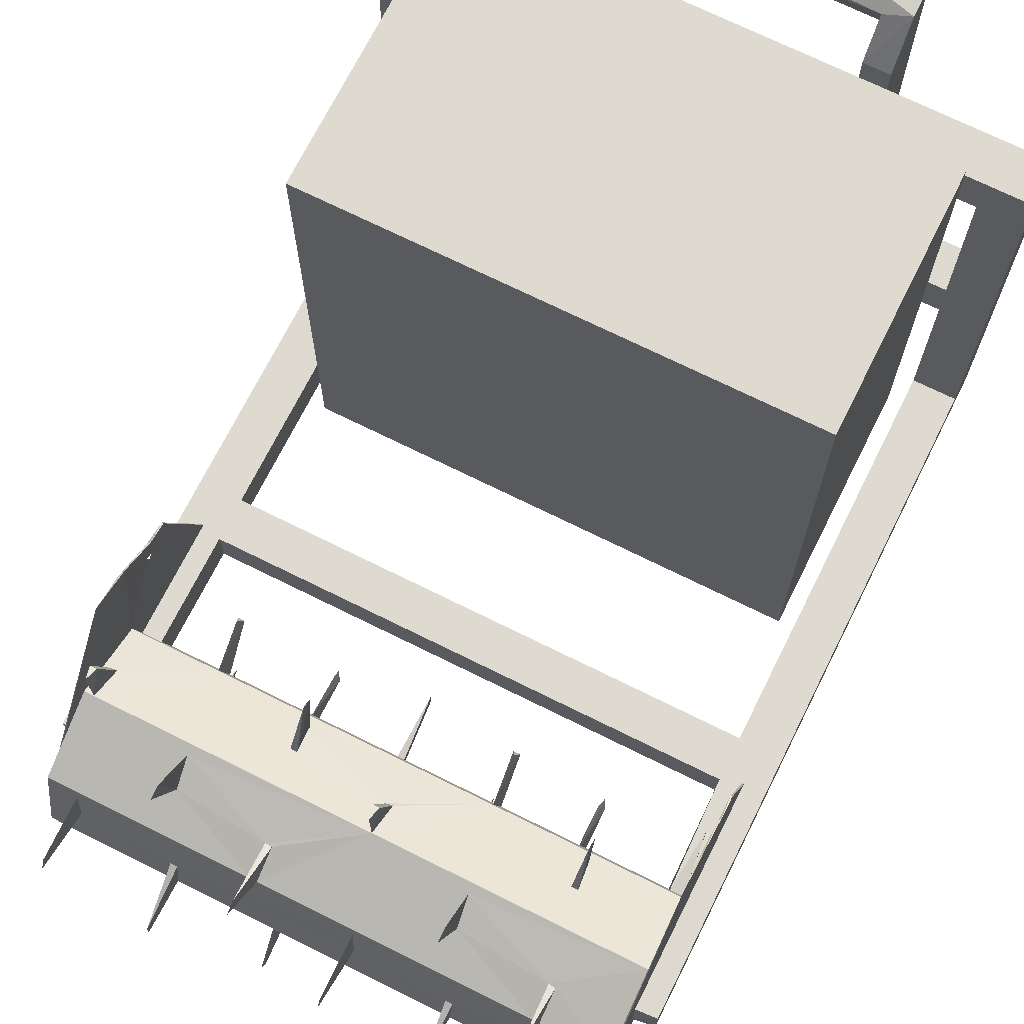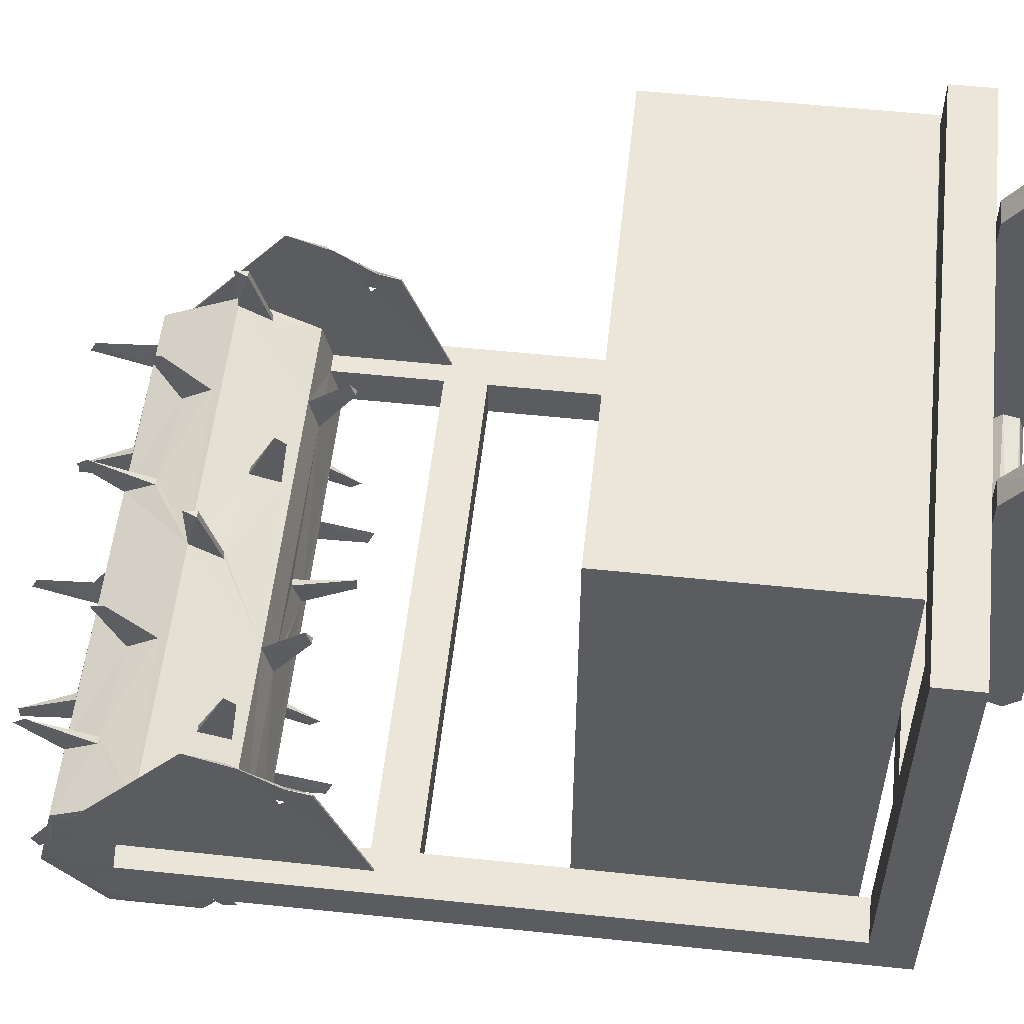
<metadata>
{"format":"obj","ext":"obj","renderer":"f3d","projection":"perspective","resolution":1024,"background":"white","views":[{"elev":70.7,"azim":-153.5,"up":"+Z"},{"elev":55.4,"azim":-83.7,"up":"+Z"}]}
</metadata>
<code>
o Rockgrinder
v -0.075 0.002582 0.009634
v 0.075 -0.002582 0.009634
v -0.075 -0.005638 0.008128
v 0.075 0.009088 -0.00195
v -0.075 0.009167 0.003942
v -0.075 0.0065 -0.0065
v -0.075 -0.0101 0.001057
v 0.075 -0.009444 0.003516
v 0.075 -0.0065 -0.0065
v -0.075 -0.002438 -0.009097
v 0.075 0.002438 -0.009097
v 0.075 0.006236 0.007942
v 0.075 0.00238 -0.1661
v 0.075 0.025 -0.1573
v 0.075 0.025 -0.0577
v 0.075 -0.006659 -0.1683
v 0.075 -0.009571 -0.1779
v 0.075 0.008845 -0.1721
v 0.075 0.025 -0.175
v 0.075 0.025 -0.0323
v 0.075 0.025 -0.0175
v 0.075 0.004893 -0.184
v 0.075 -0.004021 -0.184
v -0.075 0.025 -0.0323
v -0.075 0.025 -0.0577
v -0.075 0.006659 -0.1683
v -0.075 0.007648 -0.1818
v -0.075 -0.00238 -0.1661
v -0.075 -0.008845 -0.1721
v -0.075 0.025 -0.0175
v -0.075 0.025 -0.1573
v -0.075 0.025 -0.175
v -0.075 -0.002536 -0.1846
v -0.075 -0.009283 -0.1789
v -0.09 -0.009765 0.004359
v -0.09 -0.002774 0.01035
v -0.09 -0.001668 -0.1862
v -0.09 -0.01006 -0.1786
v -0.09 0.006205 0.00873
v -0.09 0.025 -0.0175
v -0.1777 0.025 -0.0323
v -0.1523 0.025 -0.0577
v -0.09 0.025 -0.0323
v -0.1523 0.025 -0.1573
v -0.09 0.025 -0.175
v -0.09 0.025 -0.1573
v -0.1523 0.025 -0.1827
v 0.1523 0.025 -0.1827
v -0.1777 0.025 -0.3077
v -0.1523 0.025 -0.3077
v -0.09 0.025 -0.0577
v 0.09 0.025 -0.1573
v 0.09 0.025 -0.175
v 0.1523 0.025 -0.1573
v 0.1523 0.025 -0.0577
v 0.09 0.025 -0.0323
v 0.09 0.025 -0.0577
v 0.1777 0.025 -0.0323
v 0.1777 0.025 -0.3077
v 0.1523 0.025 -0.3077
v 0.09 0.025 -0.0175
v 0.09 -0.001385 -0.1859
v 0.09 -0.01006 0.003633
v 0.09 -0.009765 -0.1794
v 0.09 0.006036 0.008724
v 0.09 -0.002842 0.0106
v 0.1601 0.417 -0.207
v 0.1581 0.425 -0.2365
v 0.1581 0.425 -0.205
v 0.1601 0.4061 -0.2448
v 0.1561 0.4057 -0.2449
v 0.1561 0.417 -0.207
v 0.1464 0.509 -0.2676
v 0.1484 0.4764 -0.2833
v 0.1464 0.5127 -0.275
v 0.1464 0.4722 -0.2647
v 0.1444 0.4764 -0.2833
v 0.1367 0.4638 -0.332
v 0.1367 0.4704 -0.3708
v 0.1347 0.4504 -0.3477
v 0.1347 0.4641 -0.3761
v 0.1327 0.464 -0.3317
v 0.1327 0.4704 -0.3708
v 0.125 0.3838 -0.3279
v 0.123 0.3612 -0.3561
v 0.123 0.3957 -0.3427
v 0.123 0.3546 -0.3511
v 0.121 0.3838 -0.3279
v 0.1133 0.3512 -0.2464
v 0.1133 0.374 -0.2785
v 0.1113 0.3793 -0.2585
v 0.1113 0.3546 -0.2389
v 0.1093 0.374 -0.2789
v 0.1093 0.3512 -0.2464
v 0.09957 0.456 -0.2122
v 0.1016 0.4479 -0.2475
v 0.09957 0.4641 -0.2139
v 0.09957 0.4307 -0.2393
v 0.09757 0.4479 -0.2475
v 0.08786 0.5126 -0.3068
v 0.08986 0.482 -0.308
v 0.08786 0.5127 -0.315
v 0.08986 0.4781 -0.2873
v 0.08586 0.478 -0.2878
v 0.08586 0.482 -0.308
v 0.07814 0.425 -0.3477
v 0.07614 0.433 -0.383
v 0.07614 0.444 -0.3477
v 0.07614 0.425 -0.385
v 0.07414 0.425 -0.3477
v 0.06643 0.341 -0.3224
v 0.06643 0.3792 -0.3221
v 0.06443 0.368 -0.308
v 0.06343 0.3805 -0.3249
v 0.06443 0.3373 -0.315
v 0.06243 0.341 -0.3224
v 0.05271 0.3796 -0.2192
v 0.05471 0.4021 -0.2475
v 0.05271 0.386 -0.2139
v 0.05271 0.385 -0.2558
v 0.05071 0.4021 -0.2475
v 0.041 0.4888 -0.2339
v 0.043 0.4707 -0.2585
v 0.041 0.4954 -0.2389
v 0.043 0.4521 -0.2488
v 0.039 0.4524 -0.2488
v 0.039 0.4707 -0.2585
v 0.03129 0.4662 -0.3279
v 0.02929 0.4988 -0.3436
v 0.02929 0.4781 -0.313
v 0.02929 0.4954 -0.3511
v 0.02729 0.4662 -0.3279
v 0.01757 0.394 -0.3778
v 0.01957 0.4202 -0.3483
v 0.01957 0.3996 -0.3477
v 0.01757 0.386 -0.3761
v 0.01557 0.4207 -0.3486
v 0.01557 0.3996 -0.3477
v 0.007857 0.3736 -0.2833
v 0.005857 0.3374 -0.2832
v 0.005857 0.3694 -0.3018
v 0.005857 0.3373 -0.275
v 0.003857 0.3736 -0.2833
v -0.003857 0.417 -0.207
v -0.005857 0.425 -0.2365
v -0.005857 0.425 -0.205
v -0.003857 0.4062 -0.2449
v -0.007857 0.4056 -0.2448
v -0.007857 0.417 -0.207
v -0.01757 0.509 -0.2676
v -0.01557 0.4764 -0.2833
v -0.01757 0.5127 -0.275
v -0.01757 0.4722 -0.2647
v -0.01957 0.4764 -0.2833
v -0.02729 0.4636 -0.332
v -0.02729 0.4704 -0.3708
v -0.02929 0.4504 -0.3477
v -0.02929 0.4641 -0.3761
v -0.03129 0.464 -0.3317
v -0.03129 0.4704 -0.3708
v -0.039 0.3838 -0.3279
v -0.041 0.3612 -0.3561
v -0.041 0.3957 -0.3427
v -0.041 0.3546 -0.3511
v -0.043 0.3838 -0.3279
v -0.05071 0.3512 -0.2464
v -0.05071 0.3743 -0.2784
v -0.05271 0.3793 -0.2585
v -0.05271 0.3546 -0.2389
v -0.05471 0.3739 -0.2789
v -0.05471 0.3512 -0.2464
v -0.06443 0.456 -0.2122
v -0.06243 0.4479 -0.2475
v -0.06443 0.4641 -0.2139
v -0.06443 0.4307 -0.2393
v -0.06643 0.4479 -0.2475
v -0.07614 0.5126 -0.3068
v -0.07414 0.482 -0.308
v -0.07614 0.5127 -0.315
v -0.07414 0.478 -0.2874
v -0.07814 0.478 -0.2878
v -0.07814 0.482 -0.308
v -0.08586 0.425 -0.3477
v -0.08786 0.433 -0.383
v -0.08786 0.444 -0.3477
v -0.08786 0.425 -0.385
v -0.08986 0.425 -0.3477
v -0.09757 0.341 -0.3224
v -0.09757 0.3807 -0.3248
v -0.09957 0.368 -0.308
v -0.09957 0.3373 -0.315
v -0.1016 0.3803 -0.3244
v -0.1016 0.341 -0.3224
v -0.1113 0.3796 -0.2192
v -0.1093 0.4021 -0.2475
v -0.1113 0.386 -0.2139
v -0.1113 0.385 -0.2558
v -0.1133 0.4021 -0.2475
v -0.123 0.4888 -0.2339
v -0.121 0.4707 -0.2585
v -0.123 0.4954 -0.2389
v -0.121 0.4521 -0.2488
v -0.125 0.4525 -0.2491
v -0.125 0.4707 -0.2585
v -0.1327 0.4662 -0.3279
v -0.1347 0.4988 -0.3436
v -0.1347 0.4781 -0.313
v -0.1347 0.4954 -0.3511
v -0.1367 0.4662 -0.3279
v -0.1464 0.394 -0.3778
v -0.1444 0.4202 -0.3483
v -0.1444 0.3996 -0.3477
v -0.1464 0.386 -0.3761
v -0.1484 0.4207 -0.3485
v -0.1484 0.3996 -0.3477
v -0.1542 0.3738 -0.2824
v -0.1581 0.3373 -0.275
v -0.1581 0.3374 -0.2823
v -0.1621 0.3735 -0.2825
v -0.165 0.4388 -0.2813
v -0.165 0.4395 -0.3083
v -0.165 0.4046 -0.2681
v -0.165 0.3982 -0.2751
v -0.164 0.482 -0.308
v -0.1647 0.4745 -0.3037
v -0.1643 0.4747 -0.2881
v -0.1646 0.4695 -0.3182
v -0.1646 0.4615 -0.3294
v -0.164 0.4504 -0.3477
v -0.1647 0.4488 -0.3392
v -0.1646 0.4337 -0.3445
v -0.1646 0.4163 -0.3445
v -0.164 0.3996 -0.3477
v -0.1645 0.398 -0.3375
v -0.1641 0.368 -0.3077
v -0.1647 0.377 -0.3109
v -0.1647 0.3849 -0.3252
v -0.164 0.4707 -0.2585
v -0.1646 0.4712 -0.2754
v -0.1647 0.4631 -0.2625
v -0.164 0.4519 -0.2495
v -0.164 0.347 -0.203
v -0.1645 0.3507 -0.217
v -0.1645 0.3463 -0.2182
v -0.164 0.3318 -0.2083
v -0.1648 0.3951 -0.1787
v -0.164 0.425 -0.2365
v -0.164 0.3747 -0.1853
v -0.164 0.3793 -0.2585
v -0.1645 0.3495 -0.2214
v -0.164 0.3042 -0.2823
v 0.164 0.4707 -0.2585
v 0.164 0.482 -0.308
v 0.164 0.4519 -0.2495
v 0.164 0.425 -0.2365
v 0.164 0.4504 -0.3477
v 0.164 0.3996 -0.3477
v 0.1523 0.3738 -0.2823
v -0.1523 0.368 -0.3077
v 0.164 0.3793 -0.2585
v 0.164 0.3738 -0.2823
v 0.1523 0.368 -0.3077
v 0.1641 0.3679 -0.3077
v 0.1647 0.4747 -0.2881
v 0.1645 0.4745 -0.3037
v 0.1644 0.4712 -0.2754
v 0.1645 0.4631 -0.2625
v 0.1645 0.4695 -0.3182
v 0.1644 0.4615 -0.3294
v 0.1644 0.4488 -0.3392
v 0.1645 0.4337 -0.3445
v 0.1645 0.4163 -0.3445
v 0.1646 0.398 -0.3375
v 0.1644 0.3849 -0.3252
v 0.1645 0.377 -0.3109
v 0.1649 0.4441 -0.2759
v 0.164 0.4377 -0.2823
v 0.1649 0.4441 -0.314
v 0.1648 0.4059 -0.2759
v 0.1645 0.4059 -0.2823
v 0.164 0.4377 -0.3077
v 0.1649 0.4059 -0.314
v 0.1648 0.4059 -0.3077
v 0.1646 0.3951 -0.1787
v 0.164 0.3684 -0.1881
v 0.164 0.3042 -0.2823
v 0.1646 0.3507 -0.217
v 0.1645 0.3495 -0.2214
v 0.1645 0.3463 -0.2182
v 0.164 0.332 -0.2081
v 0.164 0.3455 -0.2046
v 0.165 0.347 -0.203
v 0.165 0.3318 -0.2083
v 0.165 0.3747 -0.1853
v 0.165 0.3042 -0.2823
v -0.165 0.3684 -0.1881
v -0.165 0.3042 -0.2823
v -0.165 0.332 -0.2081
v -0.165 0.3455 -0.2046
v 0.1425 0.055 -0.0177
v 0.1425 0.205 -0.3077
v 0.1425 0.205 -0.0177
v 0.1425 0.055 -0.3077
v -0.1425 0.205 -0.0177
v -0.1425 0.055 -0.0177
v -0.1425 0.055 -0.3077
v -0.1425 0.205 -0.3077
v -0.1777 0.4377 -0.3077
v -0.1777 0.0504 -0.2823
v -0.1777 0.4377 -0.2823
v -0.1777 0.0504 -0.0323
v -0.1523 0.2823 -0.3077
v -0.1523 0.3077 -0.3077
v 0.1523 0.3077 -0.3077
v 0.1523 0.2823 -0.3077
v 0.1777 0.4377 -0.3077
v -0.1523 0.0504 -0.1827
v -0.1523 0.0504 -0.2823
v -0.1523 0.2823 -0.2823
v -0.1523 0.3077 -0.2823
v -0.1523 0.0504 -0.1573
v -0.1523 0.0504 -0.0577
v 0.1523 0.3077 -0.2823
v 0.1777 0.4377 -0.2823
v 0.1777 0.0504 -0.2823
v 0.1523 0.2823 -0.2823
v 0.1523 0.0504 -0.2823
v 0.1777 0.0504 -0.0323
v 0.1523 0.0504 -0.0577
v 0.1523 0.0504 -0.1573
v 0.1523 0.0504 -0.1827
f 2 1 3
f 5 4 6
f 8 7 9
f 10 11 9
f 1 12 5
f 4 5 12
f 11 10 6
f 11 6 4
f 14 13 15
f 15 11 4
f 16 15 13
f 9 15 16
f 15 9 11
f 16 17 9
f 19 18 14
f 13 14 18
f 15 4 20
f 20 4 21
f 19 22 18
f 21 4 12
f 8 9 17
f 1 2 12
f 10 9 7
f 10 24 6
f 25 26 27
f 24 10 25
f 25 28 26
f 28 25 10
f 7 28 10
f 7 29 28
f 6 30 5
f 25 27 31
f 30 6 24
f 31 27 32
f 34 29 7
f 2 3 8
f 7 8 3
f 22 27 18
f 26 18 27
f 34 17 29
f 16 29 17
f 13 26 28
f 33 22 23
f 22 33 27
f 18 26 13
f 34 23 17
f 23 34 33
f 28 16 13
f 29 16 28
f 35 3 36
f 3 35 7
f 37 34 38
f 34 37 33
f 38 7 35
f 7 38 34
f 30 39 5
f 39 30 40
f 41 42 43
f 41 44 42
f 44 45 46
f 47 32 45
f 32 47 19
f 48 19 47
f 44 47 45
f 41 47 44
f 49 47 41
f 47 49 50
f 43 42 51
f 32 14 31
f 14 32 19
f 52 53 54
f 55 56 57
f 56 55 58
f 54 58 55
f 19 48 53
f 48 54 53
f 48 58 54
f 59 48 60
f 48 59 58
f 24 40 30
f 40 24 43
f 56 21 61
f 21 56 20
f 25 20 24
f 20 25 15
f 31 51 25
f 51 31 46
f 52 15 57
f 15 52 14
f 5 39 1
f 1 39 36
f 37 27 33
f 37 32 27
f 32 37 45
f 36 3 1
f 37 46 45
f 46 38 51
f 35 51 38
f 51 35 43
f 46 37 38
f 43 35 40
f 40 35 39
f 39 35 36
f 17 63 8
f 63 17 64
f 61 12 65
f 12 61 21
f 22 53 62
f 53 22 19
f 63 56 61
f 56 63 57
f 57 64 52
f 63 61 65
f 57 63 64
f 63 65 66
f 62 52 64
f 52 62 53
f 23 64 17
f 64 23 62
f 12 66 65
f 66 12 2
f 62 23 22
f 8 66 2
f 66 8 63
f 67 68 69
f 67 70 68
f 68 72 69
f 71 72 68
f 67 69 72
f 71 67 72
f 67 71 70
f 73 74 75
f 74 73 76
f 77 75 74
f 77 73 75
f 73 77 76
f 80 79 78
f 79 80 81
f 80 83 81
f 83 80 82
f 79 81 83
f 79 82 78
f 82 79 83
f 84 85 86
f 85 84 87
f 85 88 86
f 88 85 87
f 88 87 84
f 89 90 91
f 89 91 92
f 93 94 91
f 91 94 92
f 92 94 89
f 93 89 94
f 89 93 90
f 95 96 97
f 96 95 98
f 97 96 99
f 99 95 97
f 95 99 98
f 100 101 102
f 100 103 101
f 105 102 101
f 105 100 102
f 104 100 105
f 103 100 104
f 106 107 108
f 107 106 109
f 109 106 110
f 110 107 109
f 107 110 108
f 111 112 113
f 112 111 114
f 111 113 115
f 114 116 113
f 113 116 115
f 115 116 111
f 116 114 111
f 117 118 119
f 118 117 120
f 117 121 120
f 121 117 119
f 119 118 121
f 122 123 124
f 122 125 123
f 127 124 123
f 127 122 124
f 126 122 127
f 125 122 126
f 128 129 130
f 129 128 131
f 132 131 128
f 132 129 131
f 129 132 130
f 133 134 135
f 133 135 136
f 137 133 138
f 138 133 136
f 136 135 138
f 133 137 134
f 139 140 141
f 140 139 142
f 140 143 141
f 143 140 142
f 143 142 139
f 144 145 146
f 144 147 145
f 145 149 146
f 148 149 145
f 144 146 149
f 148 144 149
f 144 148 147
f 150 151 152
f 151 150 153
f 154 152 151
f 154 150 152
f 150 154 153
f 157 156 155
f 156 157 158
f 157 160 158
f 160 157 159
f 156 158 160
f 156 159 155
f 159 156 160
f 161 162 163
f 162 161 164
f 162 165 163
f 165 162 164
f 165 164 161
f 166 167 168
f 166 168 169
f 170 171 168
f 168 171 169
f 169 171 166
f 170 166 171
f 166 170 167
f 172 173 174
f 173 172 175
f 174 173 176
f 176 172 174
f 172 176 175
f 177 178 179
f 177 180 178
f 182 179 178
f 182 177 179
f 181 177 182
f 180 177 181
f 183 184 185
f 184 183 186
f 186 183 187
f 187 184 186
f 184 187 185
f 188 189 190
f 188 190 191
f 192 193 190
f 190 193 191
f 191 193 188
f 193 189 188
f 189 193 192
f 194 195 196
f 195 194 197
f 194 198 197
f 198 194 196
f 196 195 198
f 199 200 201
f 199 202 200
f 204 201 200
f 204 199 201
f 203 199 204
f 202 199 203
f 205 206 207
f 206 205 208
f 209 208 205
f 209 206 208
f 206 209 207
f 210 211 212
f 210 212 213
f 214 210 215
f 215 210 213
f 213 212 215
f 210 214 211
f 216 217 218
f 218 217 219
f 219 217 216
f 230 231 221
f 228 230 221
f 227 228 221
f 224 225 226
f 224 227 225
f 224 228 227
f 229 228 224
f 229 230 228
f 229 231 230
f 229 232 231
f 233 232 229
f 233 234 232
f 233 237 234
f 235 237 233
f 235 236 237
f 238 226 239
f 226 238 224
f 240 238 239
f 238 240 241
f 243 242 244
f 245 244 242
f 246 247 241
f 246 248 247
f 247 248 249
f 243 249 248
f 243 248 242
f 250 249 243
f 251 249 250
f 251 250 244
f 251 244 245
f 249 251 219
f 178 151 105
f 151 178 180
f 103 76 77
f 76 104 153
f 252 74 76
f 253 77 74
f 153 104 151
f 76 103 104
f 253 74 252
f 77 253 101
f 77 101 103
f 153 252 76
f 252 153 238
f 180 153 154
f 105 151 104
f 151 180 154
f 181 153 180
f 153 181 238
f 224 181 182
f 181 224 238
f 101 253 224
f 182 178 105
f 101 224 182
f 105 101 182
f 204 238 203
f 127 145 126
f 127 173 145
f 200 173 127
f 202 176 200
f 173 200 176
f 175 145 173
f 176 202 175
f 247 202 203
f 241 203 238
f 247 203 241
f 175 247 145
f 202 247 175
f 96 254 252
f 254 68 255
f 254 96 68
f 123 96 252
f 125 99 123
f 96 123 99
f 98 68 96
f 99 125 98
f 145 125 126
f 98 145 68
f 125 145 98
f 204 200 127
f 123 252 238
f 123 238 204
f 204 127 123
f 157 128 80
f 128 157 155
f 155 130 132
f 130 159 207
f 82 130 253
f 155 132 128
f 207 159 205
f 130 82 128
f 82 253 78
f 256 78 253
f 78 256 80
f 253 130 224
f 207 224 130
f 209 224 207
f 80 128 82
f 130 155 159
f 157 205 159
f 229 205 157
f 209 229 224
f 205 229 209
f 215 233 214
f 138 157 137
f 138 183 157
f 212 183 138
f 211 187 212
f 183 212 187
f 185 157 183
f 187 211 185
f 229 211 214
f 185 229 157
f 211 229 185
f 229 214 233
f 257 80 256
f 257 106 80
f 135 106 257
f 134 110 135
f 106 135 110
f 108 80 106
f 110 134 108
f 157 134 137
f 108 157 80
f 134 157 108
f 233 215 212
f 135 257 233
f 233 212 138
f 233 138 135
f 216 168 249
f 141 167 170
f 167 139 93
f 168 216 170
f 216 249 219
f 167 91 168
f 91 167 93
f 258 91 90
f 259 170 216
f 167 143 139
f 91 258 260
f 260 258 261
f 259 190 262
f 259 235 190
f 113 262 190
f 263 262 113
f 141 93 139
f 167 141 143
f 170 259 141
f 262 93 141
f 93 262 90
f 90 262 258
f 262 141 259
f 145 168 148
f 145 195 168
f 247 195 145
f 249 198 247
f 195 247 198
f 197 168 195
f 197 249 168
f 198 249 197
f 68 91 71
f 68 118 91
f 145 118 68
f 147 121 145
f 118 145 121
f 70 255 68
f 255 70 260
f 71 260 70
f 260 71 91
f 120 91 118
f 121 147 120
f 168 147 148
f 120 168 91
f 147 168 120
f 86 114 163
f 114 86 88
f 235 192 190
f 163 189 192
f 189 161 114
f 189 165 161
f 189 163 165
f 233 192 235
f 163 257 86
f 163 233 257
f 192 233 163
f 189 113 190
f 113 189 114
f 88 113 112
f 163 114 161
f 114 88 112
f 113 88 263
f 84 263 88
f 257 84 86
f 84 257 263
f 253 264 265
f 253 266 264
f 252 266 253
f 252 267 266
f 267 252 254
f 268 253 265
f 269 253 268
f 269 256 253
f 270 256 269
f 271 256 270
f 257 271 272
f 271 257 256
f 273 257 272
f 274 257 273
f 275 263 274
f 274 263 257
f 276 277 278
f 279 277 276
f 277 279 280
f 281 278 277
f 282 281 283
f 281 282 278
f 255 284 254
f 285 284 255
f 285 255 260
f 286 260 261
f 260 287 285
f 260 288 287
f 260 286 288
f 289 290 291
f 288 286 289
f 289 286 290
f 287 291 285
f 291 287 289
f 287 292 289
f 293 289 292
f 275 282 283
f 282 274 273
f 282 275 274
f 275 283 263
f 278 264 276
f 264 278 265
f 276 264 266
f 265 278 268
f 276 266 267
f 268 278 269
f 269 278 270
f 267 279 276
f 284 279 267
f 287 279 284
f 287 284 294
f 287 294 292
f 288 279 287
f 295 279 288
f 295 288 289
f 295 289 293
f 279 295 280
f 278 271 270
f 278 272 271
f 282 272 278
f 272 282 273
f 267 254 284
f 294 284 285
f 285 292 294
f 292 285 291
f 291 293 292
f 293 291 290
f 286 293 290
f 293 286 295
f 223 296 246
f 223 243 296
f 223 250 243
f 223 297 250
f 244 298 299
f 250 297 244
f 244 297 298
f 243 299 296
f 299 243 244
f 223 246 222
f 240 239 220
f 222 240 220
f 220 226 221
f 226 225 221
f 239 226 220
f 225 227 221
f 220 297 223
f 237 236 221
f 234 237 221
f 232 234 221
f 231 232 221
f 222 246 240
f 241 240 246
f 248 246 296
f 296 242 248
f 242 296 299
f 299 245 242
f 245 299 298
f 297 245 298
f 245 297 251
f 300 301 302
f 301 300 303
f 304 300 302
f 300 304 305
f 306 301 303
f 301 306 307
f 306 304 307
f 304 306 305
f 301 304 302
f 304 301 307
f 306 300 305
f 300 306 303
f 308 309 310
f 49 309 308
f 41 309 49
f 309 41 311
f 221 310 220
f 310 221 308
f 49 312 50
f 235 312 49
f 313 235 259
f 312 235 313
f 220 223 222
f 308 235 49
f 312 314 315
f 314 312 313
f 59 263 316
f 315 263 59
f 315 59 60
f 314 263 315
f 263 314 262
f 283 316 263
f 283 281 316
f 308 221 235
f 236 235 221
f 317 47 318
f 318 312 319
f 318 50 312
f 50 318 47
f 320 259 216
f 259 320 313
f 42 321 322
f 321 42 44
f 297 220 310
f 323 261 258
f 295 324 280
f 277 280 324
f 324 295 325
f 326 295 286
f 261 323 286
f 326 286 323
f 295 326 325
f 325 326 327
f 218 320 216
f 320 326 323
f 326 320 319
f 320 251 319
f 320 218 251
f 251 218 219
f 297 319 251
f 309 319 297
f 297 310 309
f 319 309 318
f 328 56 58
f 328 20 56
f 328 24 20
f 311 24 328
f 24 311 43
f 43 311 41
f 328 329 311
f 328 330 329
f 330 331 321
f 325 330 328
f 330 325 331
f 331 325 327
f 322 311 329
f 321 311 322
f 317 321 331
f 309 321 317
f 309 317 318
f 321 309 311
f 328 58 325
f 325 316 324
f 325 59 316
f 59 325 58
f 316 277 324
f 277 316 281
f 315 327 326
f 60 327 315
f 48 327 60
f 327 48 331
f 323 262 314
f 262 323 258
f 54 329 330
f 329 54 55
f 47 331 48
f 331 47 317
f 330 52 54
f 330 14 52
f 330 31 14
f 321 31 330
f 31 321 46
f 46 321 44
f 57 329 55
f 15 329 57
f 25 329 15
f 322 25 51
f 322 51 42
f 25 322 329
f 314 320 323
f 320 314 313
f 312 326 319
f 326 312 315

</code>
